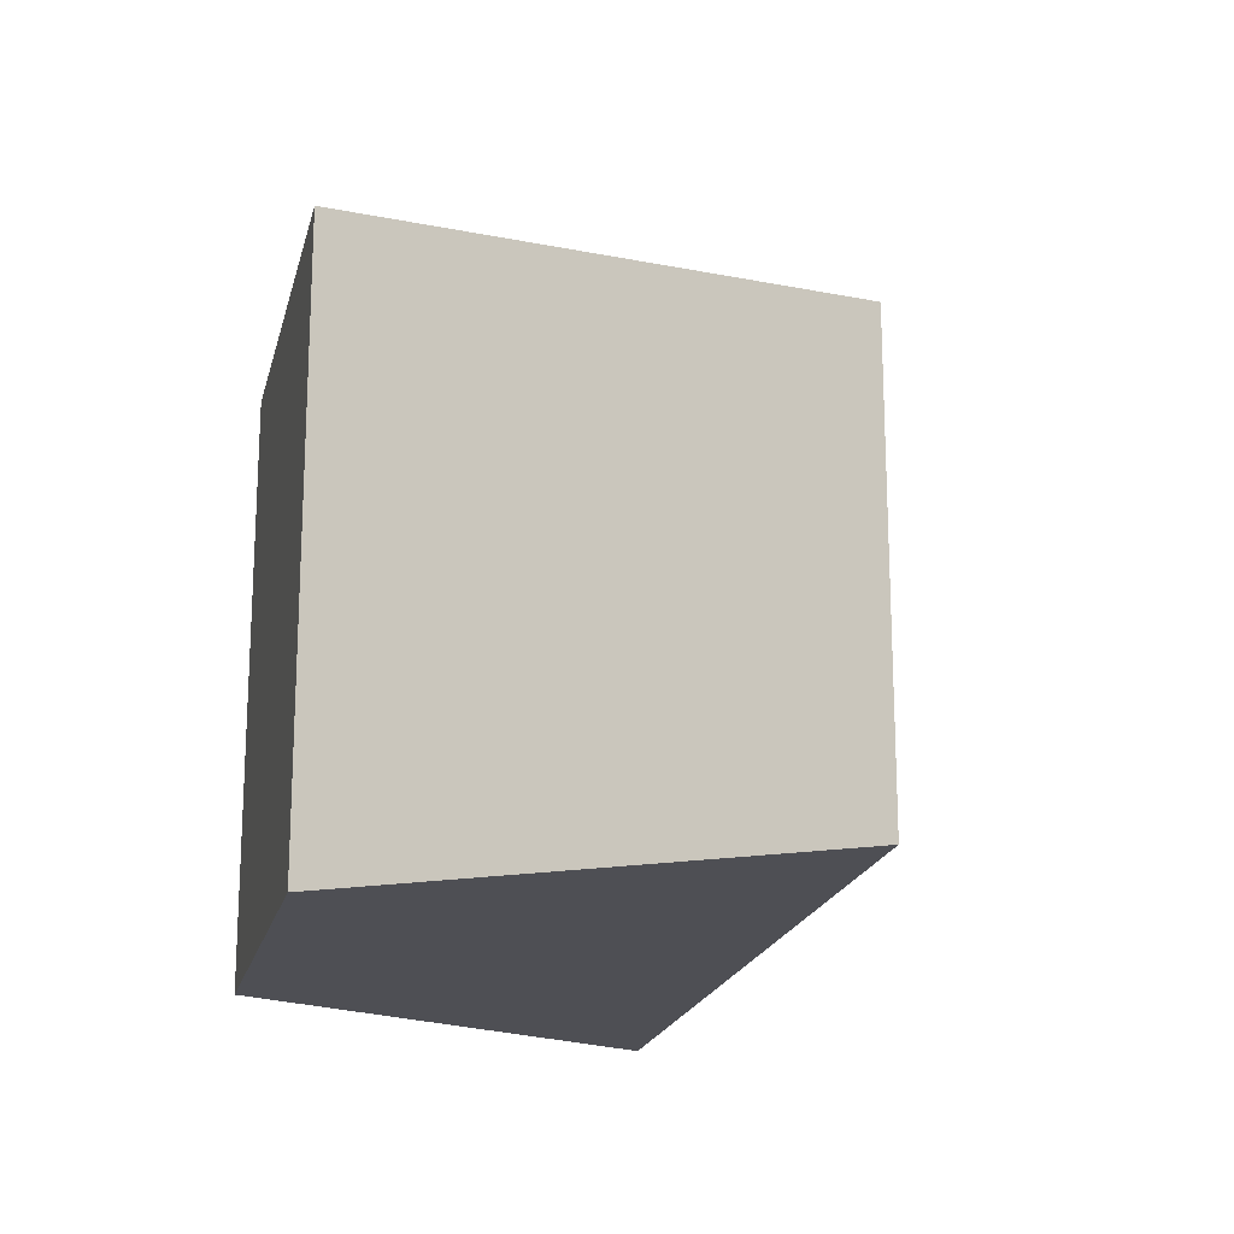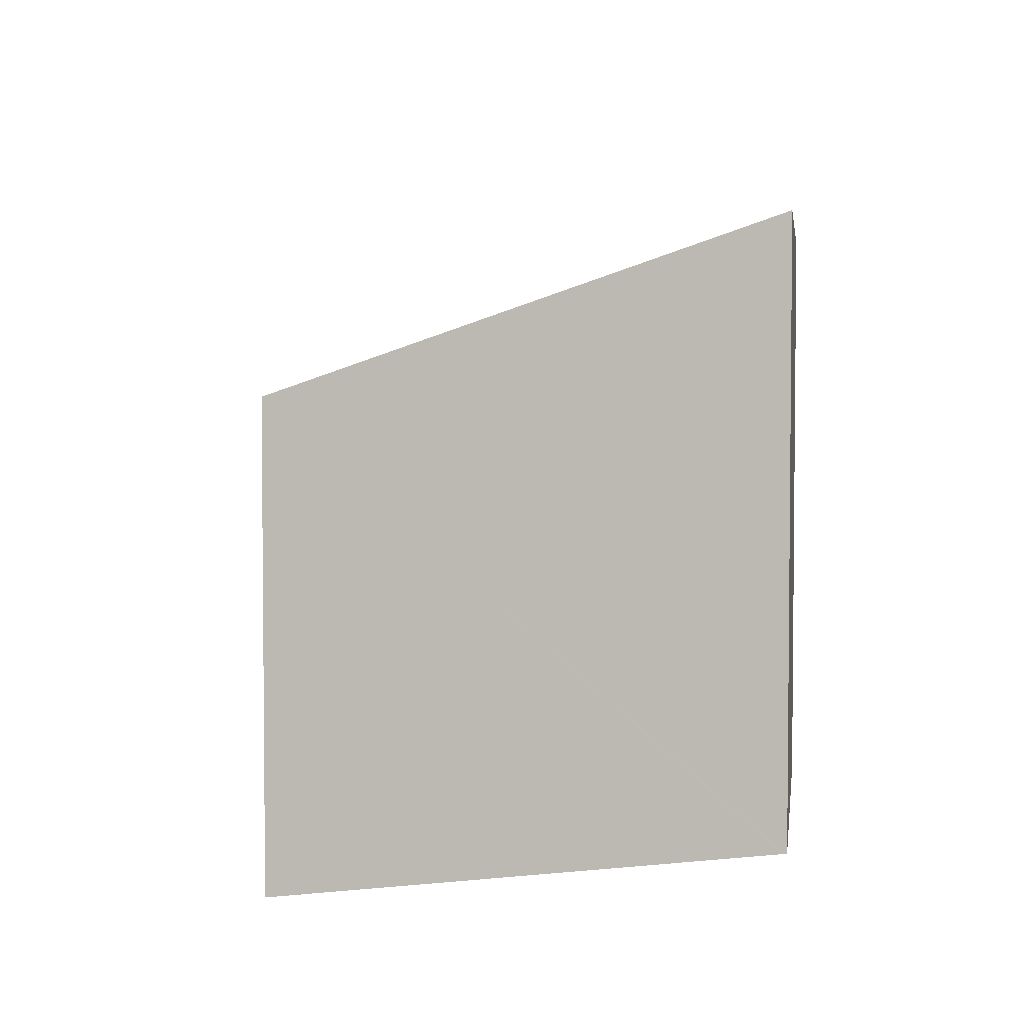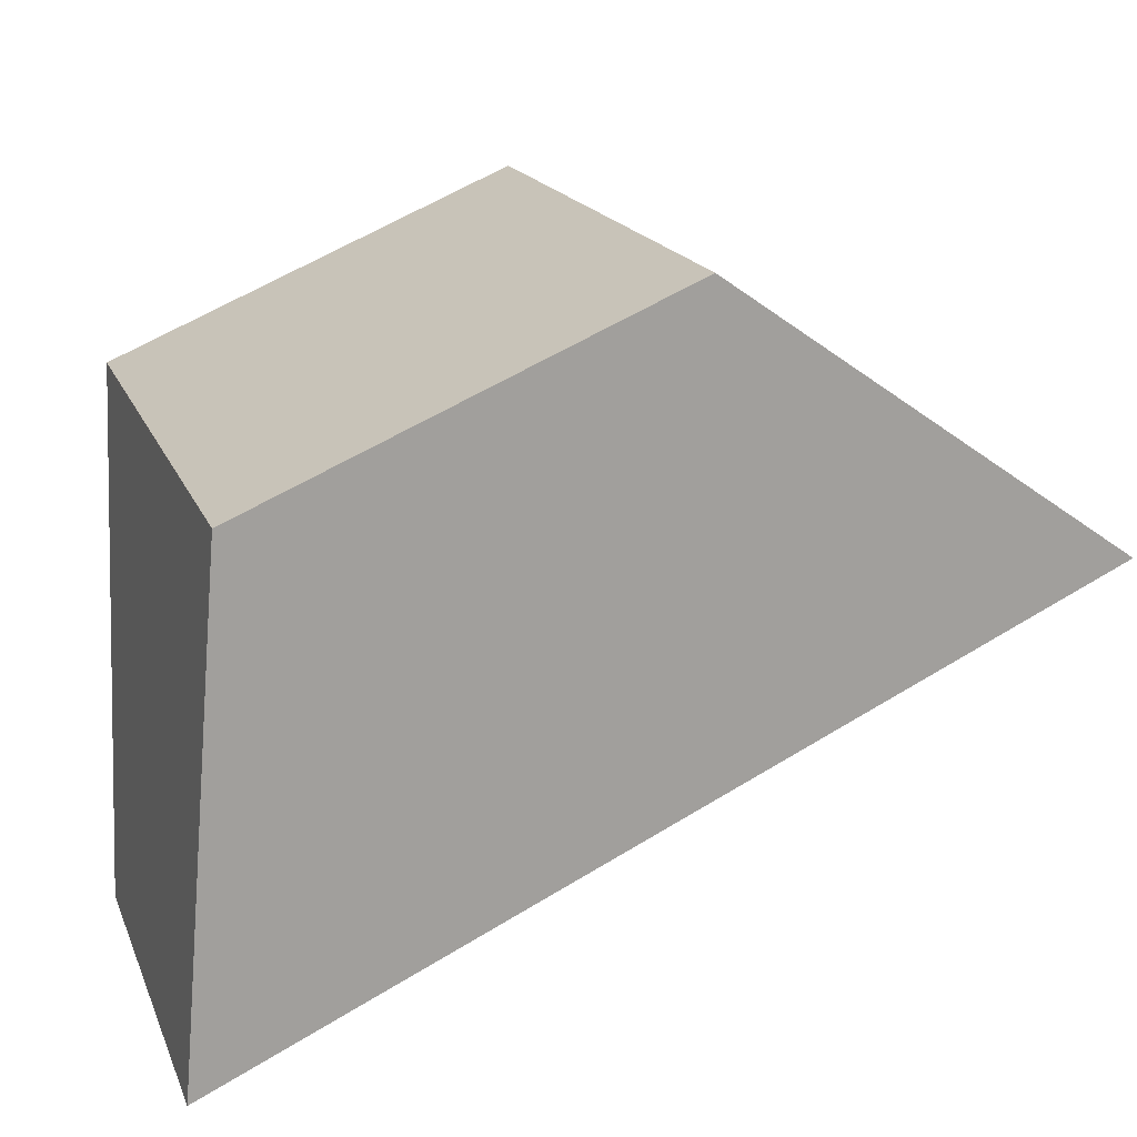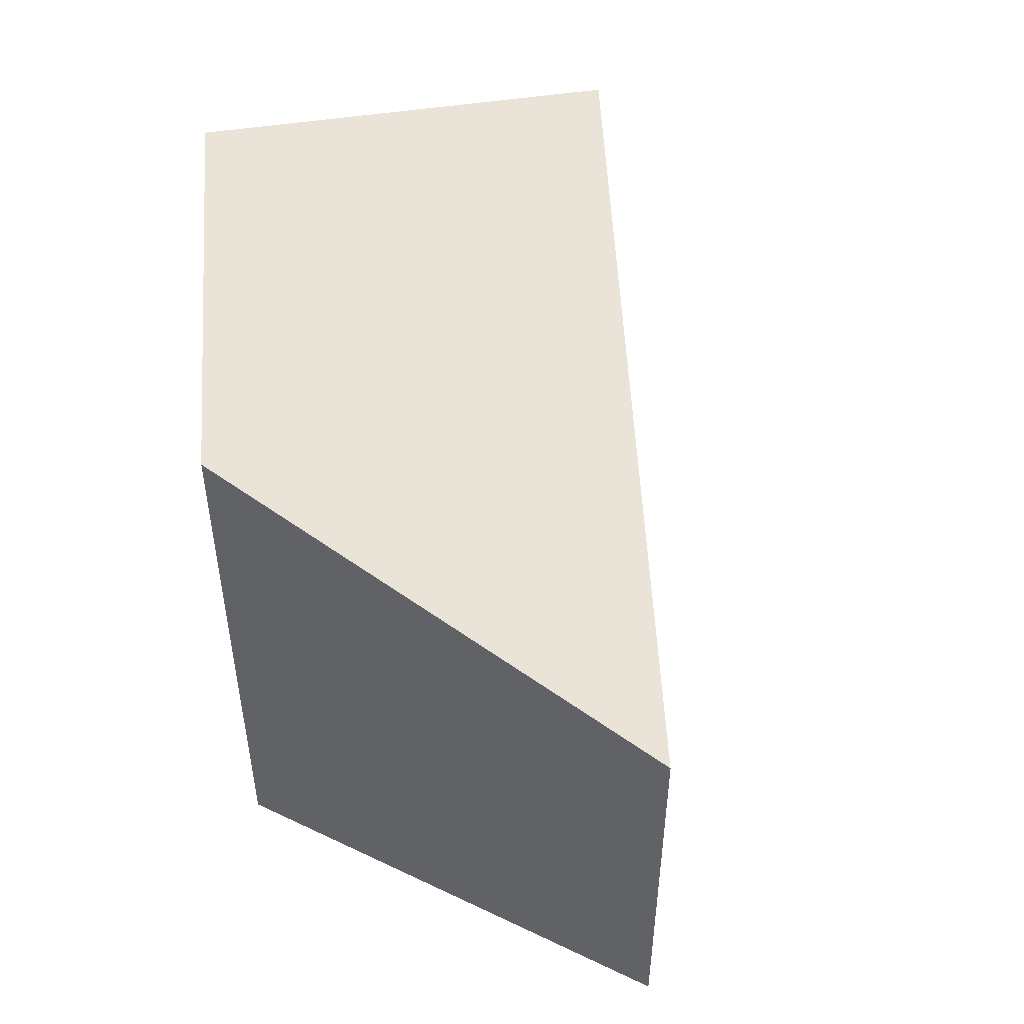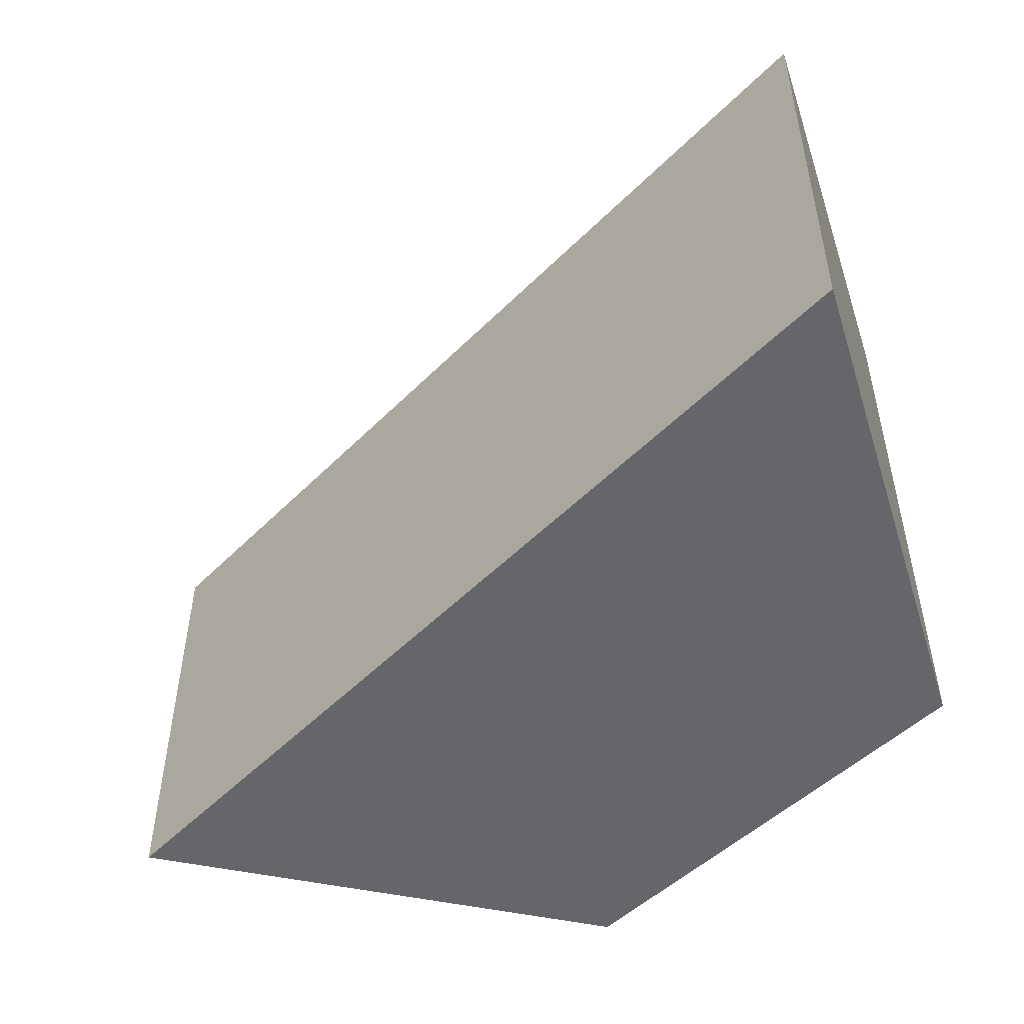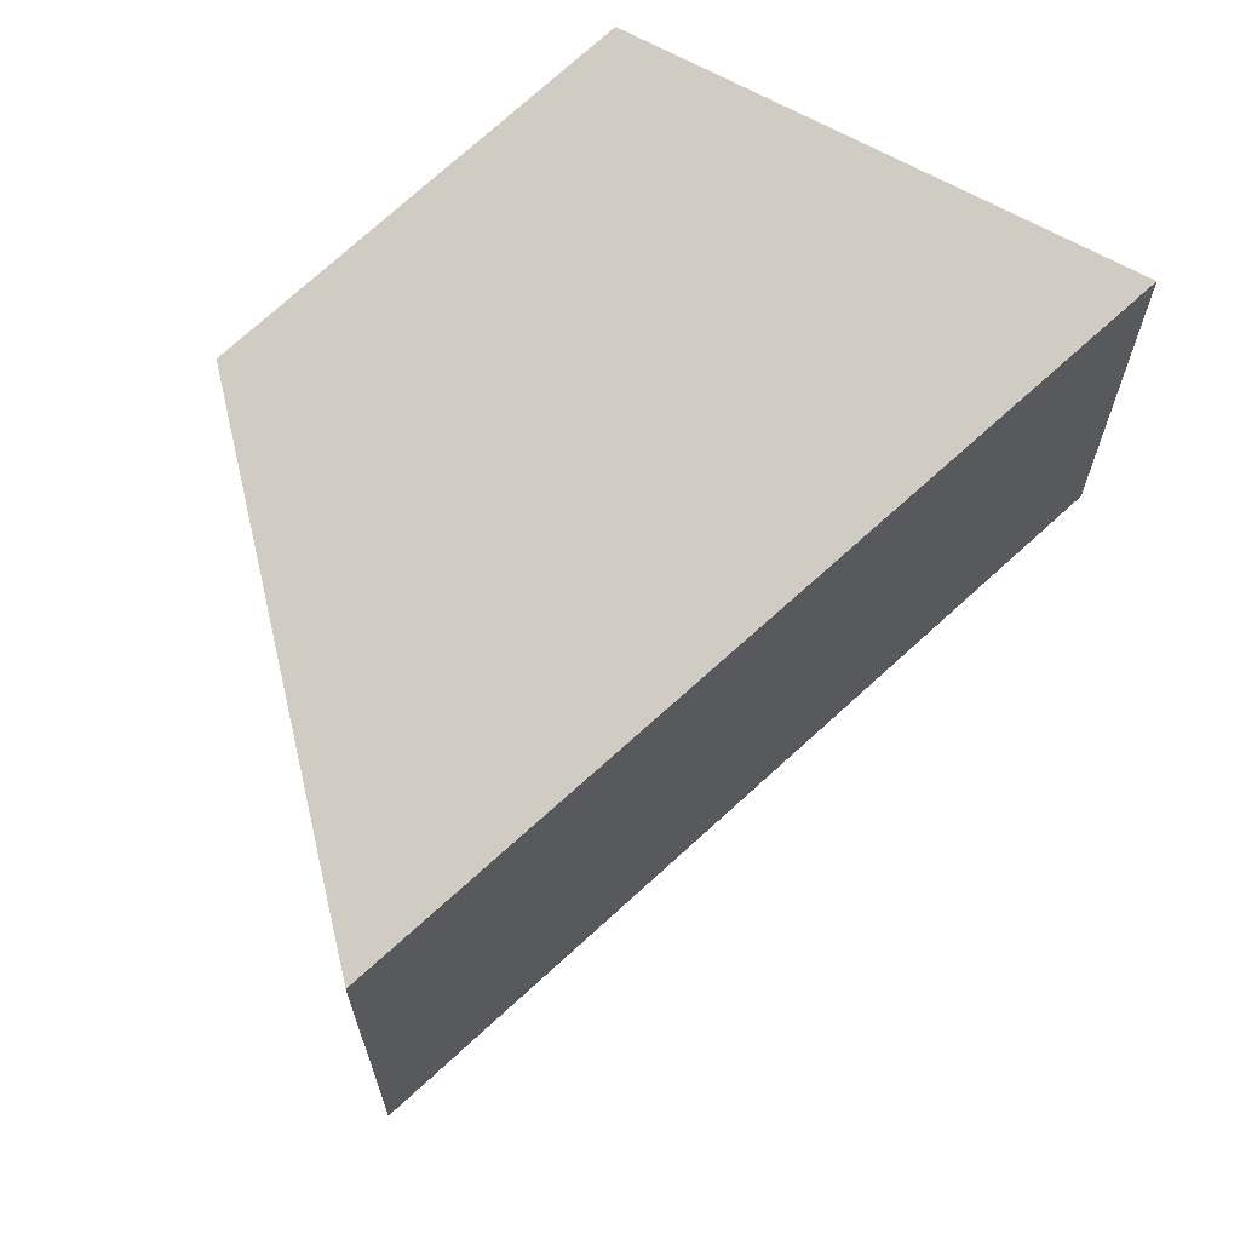
<metadata>
{"format":"obj","ext":"obj","renderer":"f3d","projection":"perspective","resolution":1024,"background":"white","views":[{"elev":-18.3,"azim":54.0,"up":"+Y"},{"elev":3.7,"azim":-105.4,"up":"+Y"},{"elev":17.7,"azim":-17.6,"up":"+Z"},{"elev":51.0,"azim":62.5,"up":"+Y"},{"elev":-51.7,"azim":-157.8,"up":"+Y"},{"elev":66.4,"azim":112.1,"up":"+Y"}]}
</metadata>
<code>
v  11.2 5.617 5.195
v  5.664 7.761 8.703
v  5.978 7.757 8.837
v  2.676 7.8 7.428
v  0 5.617 3.439e-16
v  0.552 7.828 6.522
v  0.545 7.8 6.44
v  0.552 -3.994e-16 6.522
v  2.676 -4.548e-16 7.428
v  5.978 -5.411e-16 8.837
v  5.664 -5.329e-16 8.703
v  11.2 -3.181e-16 5.195
v  0 0 0
v  0.545 -3.943e-16 6.44
g defaultobject
f 1 2 3
f 2 1 4
f 4 1 5
f 4 5 6
f 6 5 7
f 8 4 6
f 4 8 2
f 2 8 3
f 3 8 9
f 3 9 10
f 10 9 11
f 10 1 3
f 1 10 12
f 12 5 1
f 5 12 13
f 7 8 6
f 8 7 5
f 8 5 14
f 14 5 13
f 10 13 12
f 13 10 11
f 13 11 9
f 13 9 8
f 13 8 14

</code>
